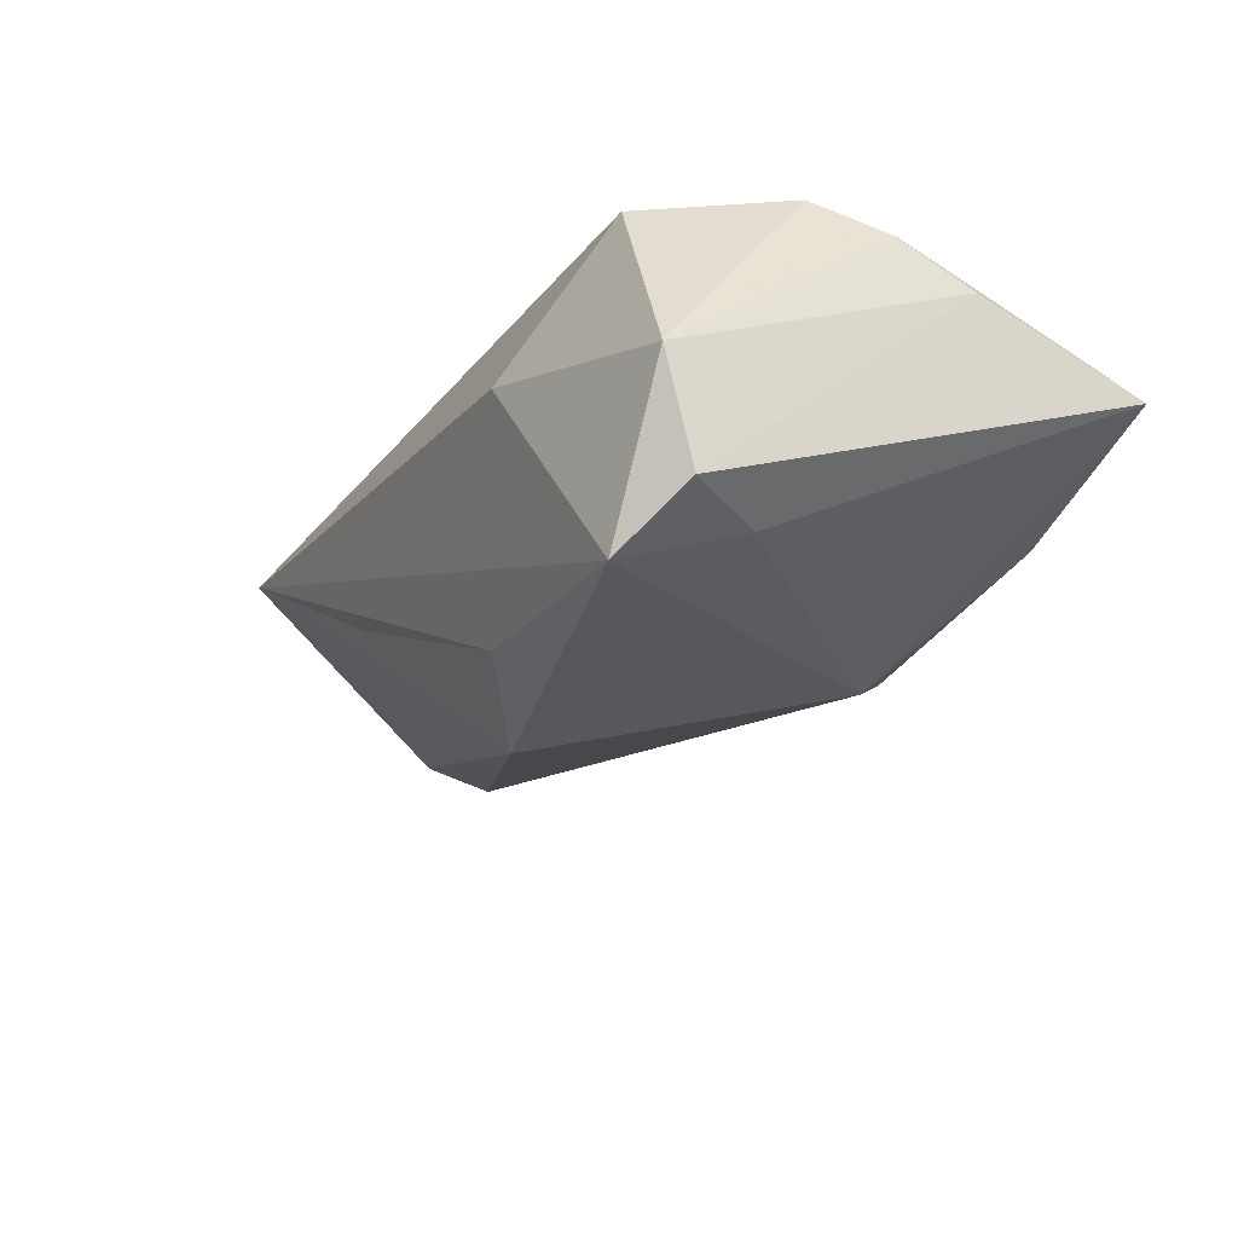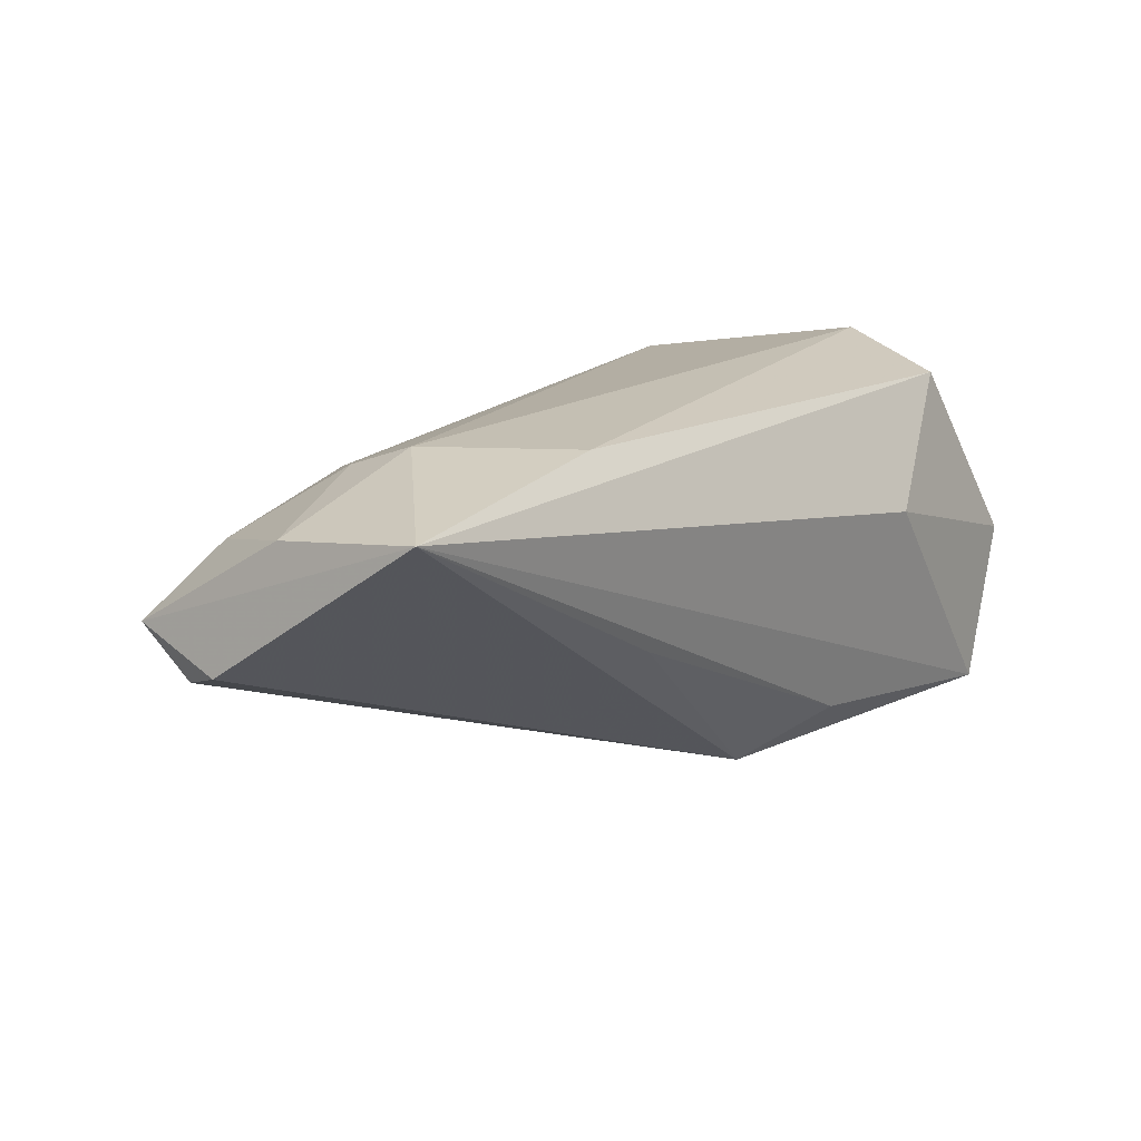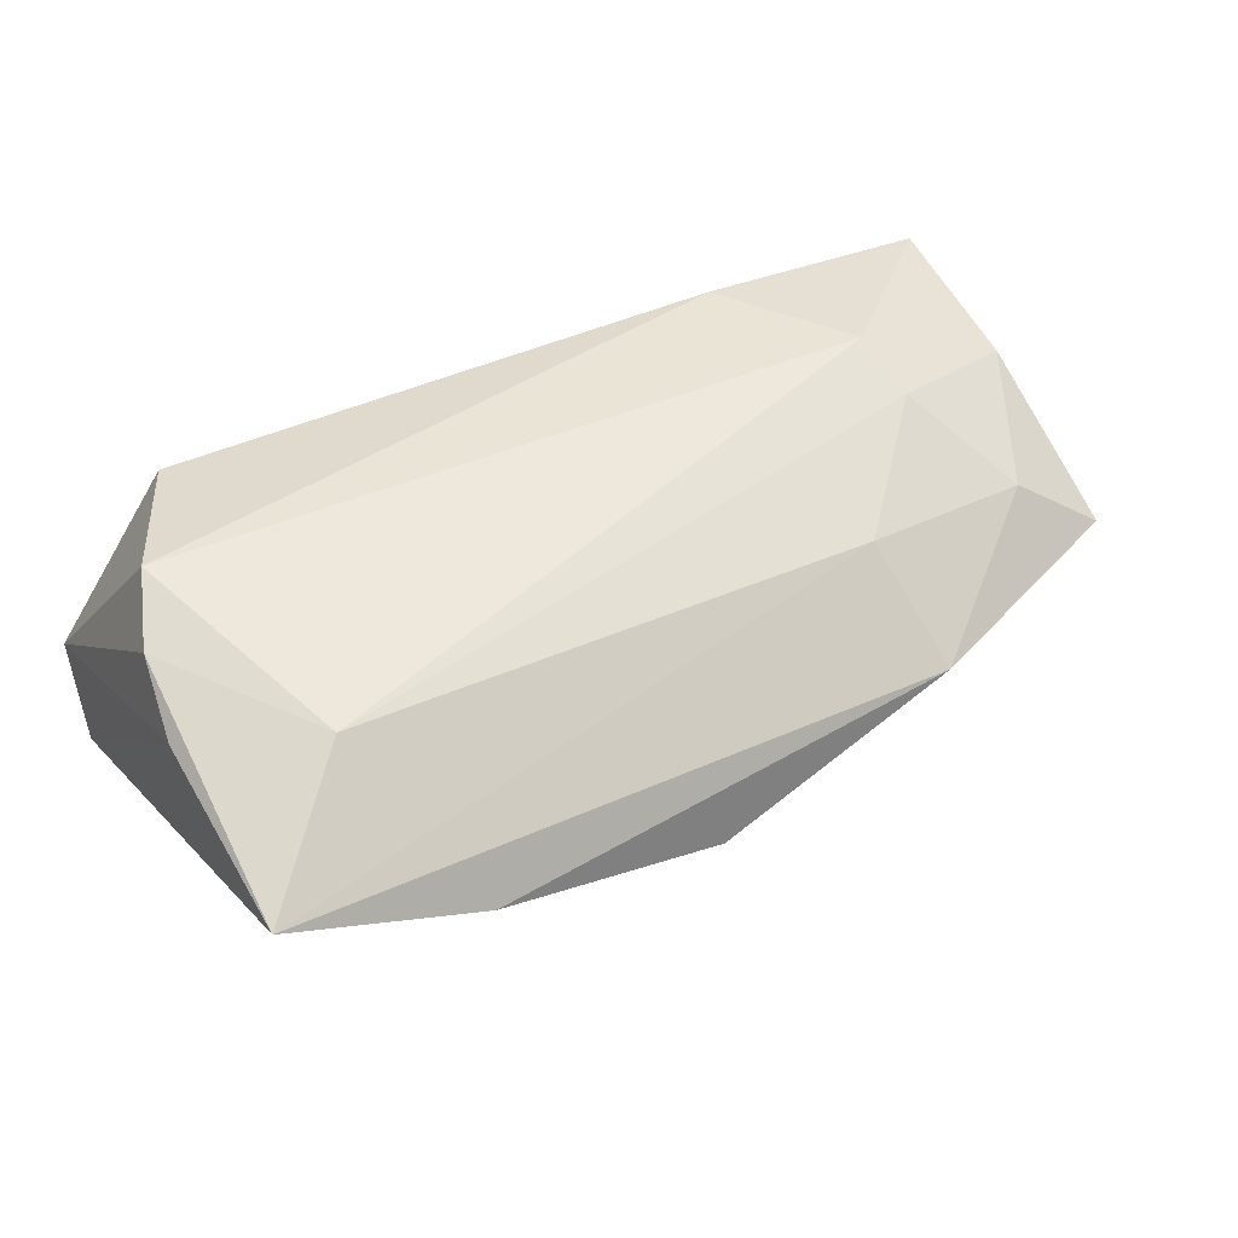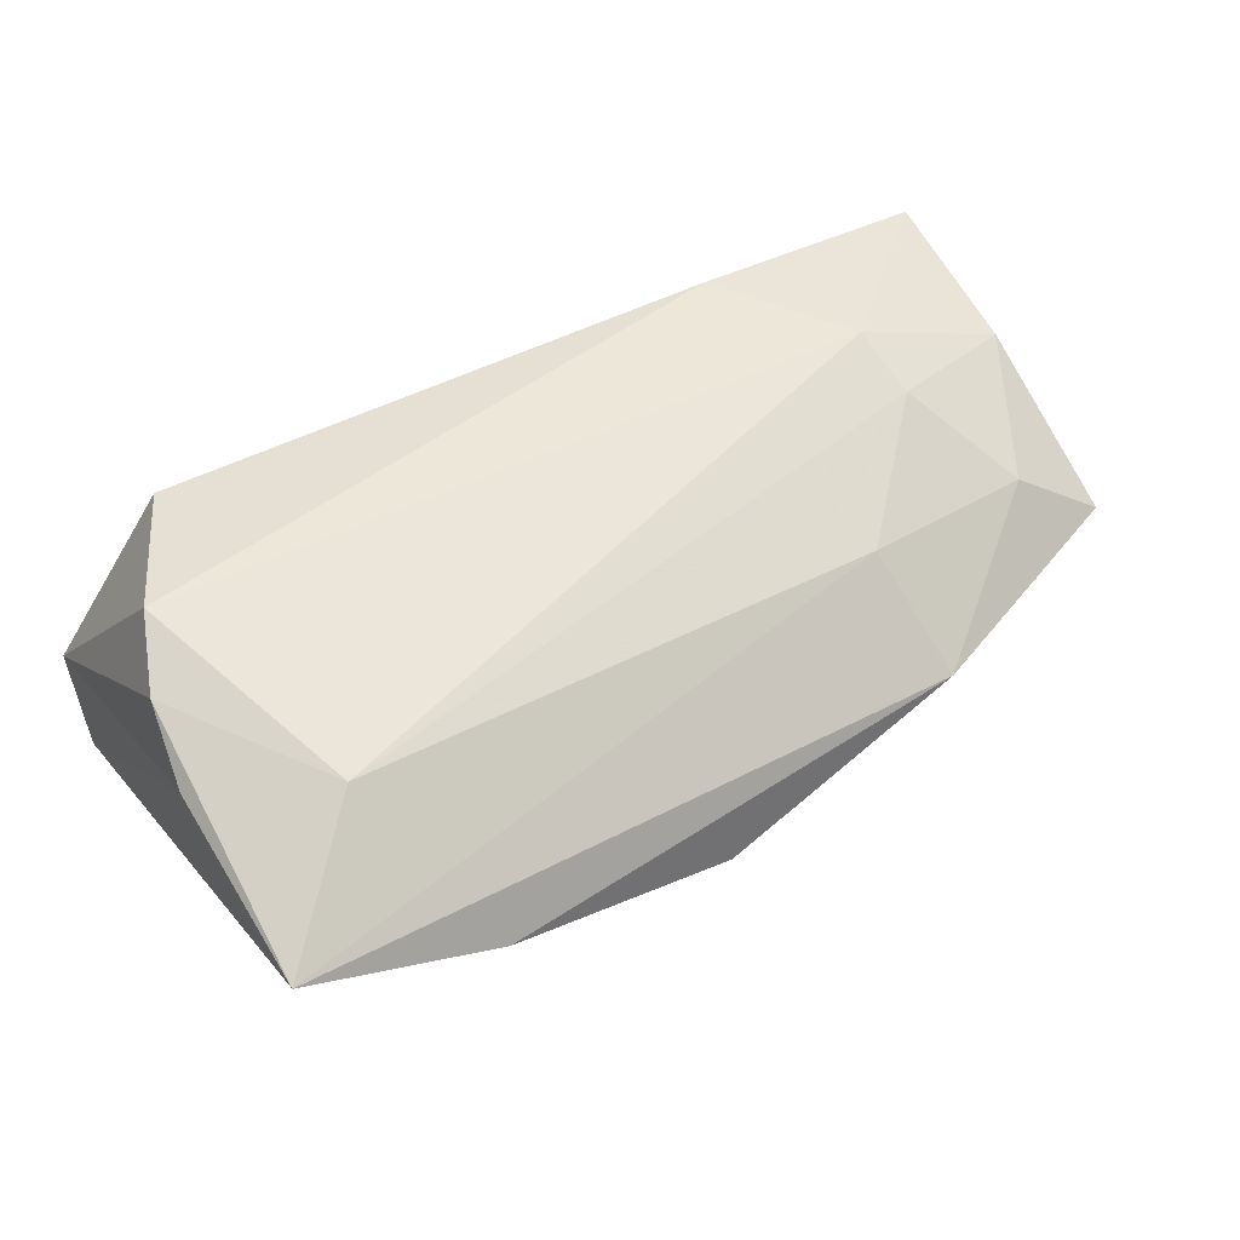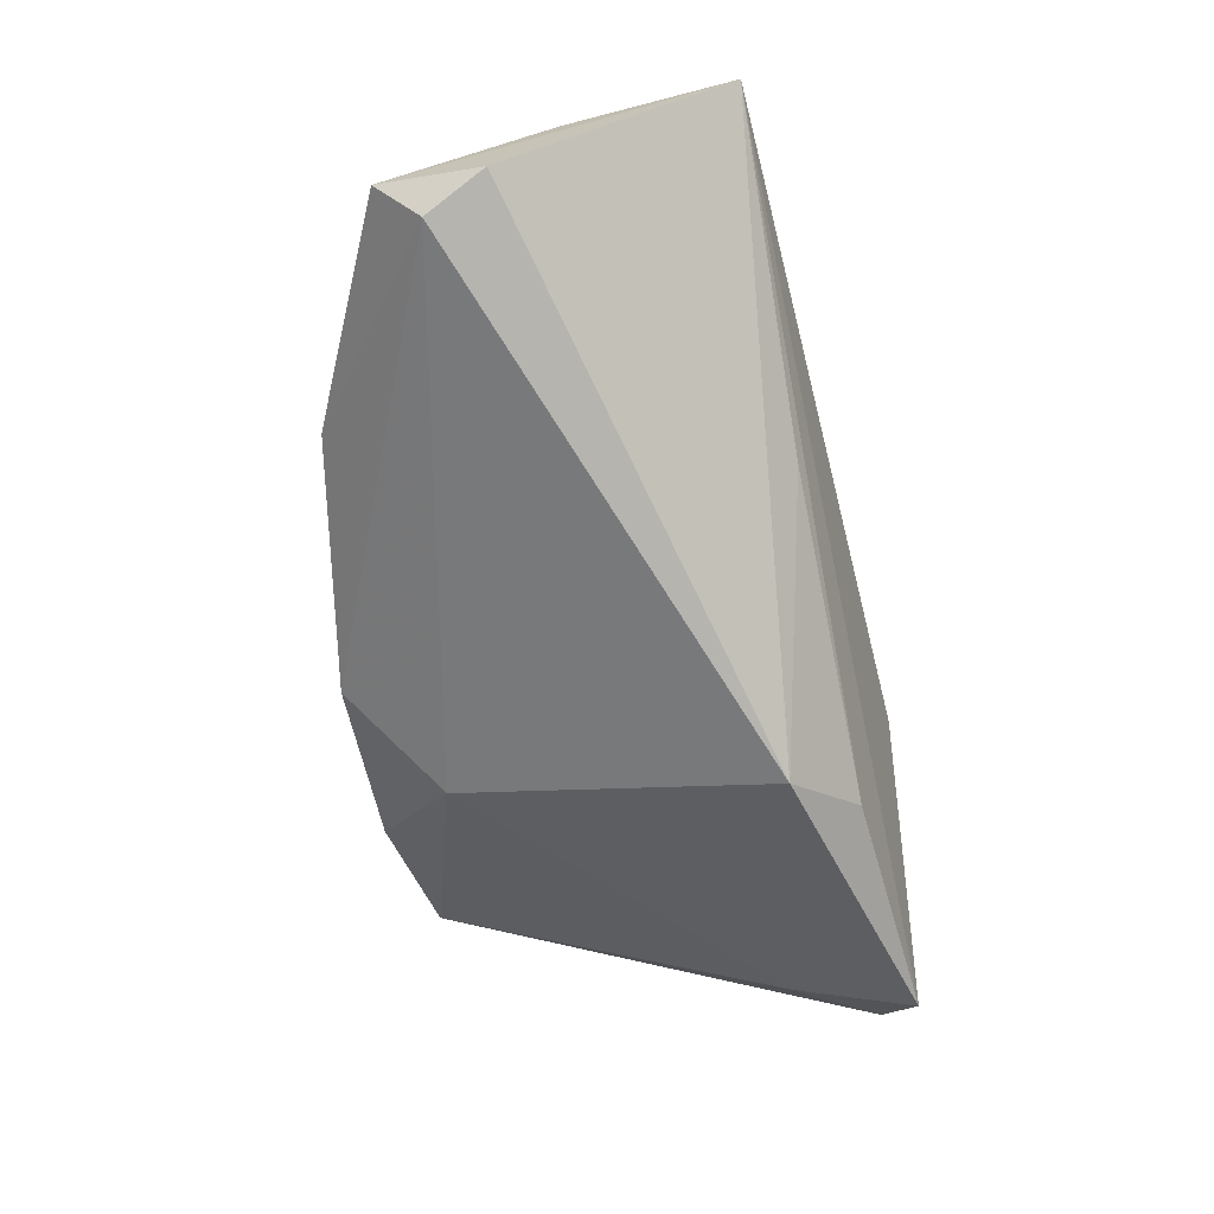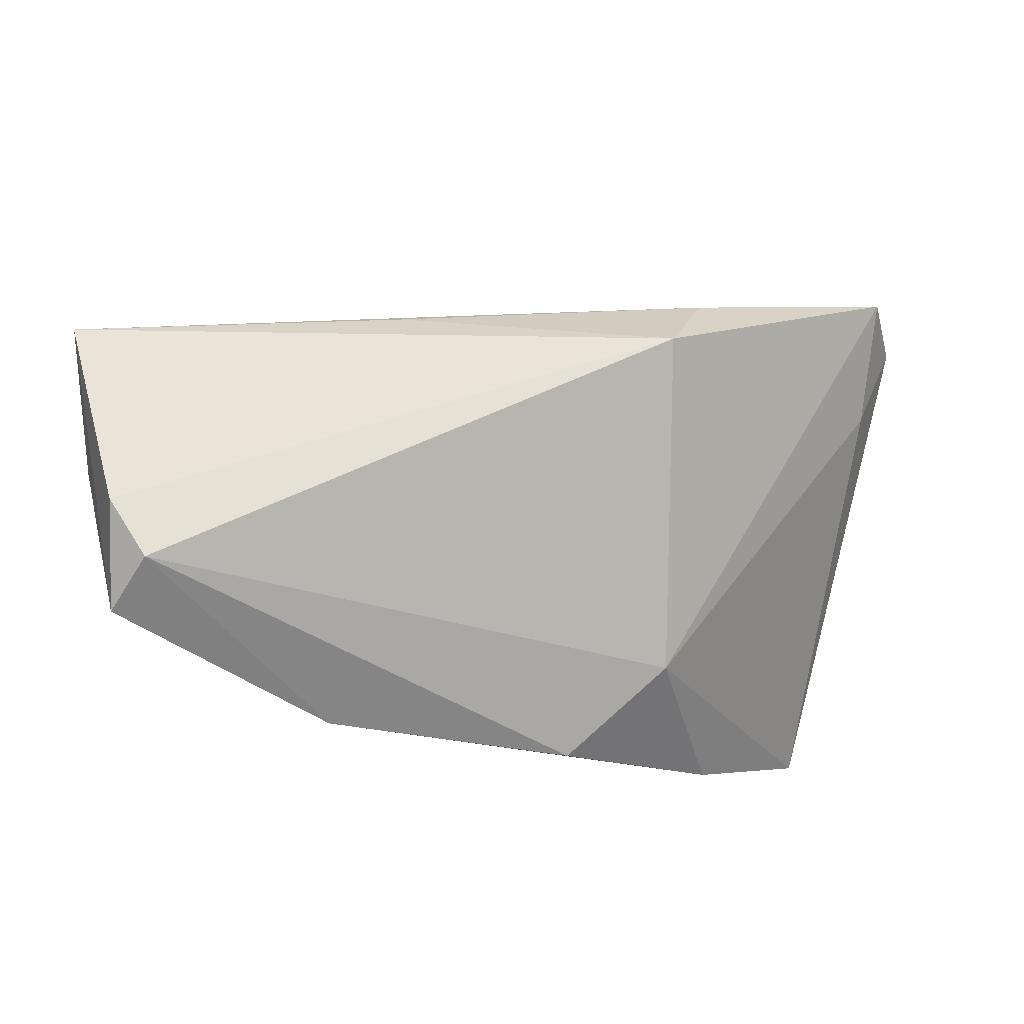
<metadata>
{"format":"obj","ext":"obj","renderer":"f3d","projection":"perspective","resolution":1024,"background":"white","views":[{"elev":-25.0,"azim":-123.0,"up":"+Z"},{"elev":17.7,"azim":125.9,"up":"+Z"},{"elev":43.7,"azim":-31.2,"up":"+Z"},{"elev":49.9,"azim":-32.7,"up":"+Z"},{"elev":-54.5,"azim":96.6,"up":"+Z"},{"elev":-14.4,"azim":146.6,"up":"+Y"}]}
</metadata>
<code>
v -0.04673 -0.0009441 0.01625
v 0.04425 -0.007174 0.0166
v -0.0429 0.0075 0.01971
v -0.01052 0.02421 -0.02218
v -0.04845 -0.009869 0.01175
v 0.04346 0.0009778 0.01971
v 0.06127 -0.01651 -0.006045
v -0.01848 0.02948 0.002673
v -0.0402 0.02931 -0.02573
v -0.04197 0.01423 -0.0195
v -0.03433 0.02407 0.01704
v -0.009069 -0.02443 -0.01509
v 0.06258 -0.02223 0.0003313
v 0.06325 0.01806 0.01634
v 0.03328 0.01759 0.01971
v 0.06483 -0.009305 -0.003016
v 0.001576 -0.03597 -0.00746
v 0.03018 -0.02106 0.01122
v -0.02607 -0.03597 -0.001104
v -0.03455 -0.02011 0.01513
v 0.02585 0.02046 -0.004989
v 0.03276 -0.03325 0.0003874
v -0.04772 0.02835 -0.006433
v 0.06149 -0.002296 0.0129
v -0.04844 -0.03276 0.006056
v -0.04789 0.02502 -0.01926
v -0.001068 0.01615 -0.02833
v 0.05236 -0.01889 0.007936
f 11 14 8
f 10 25 26
f 10 12 25
f 16 14 13
f 16 27 14
f 12 27 7
f 7 17 12
f 7 16 13
f 27 16 7
f 13 14 24
f 25 18 20
f 20 18 2
f 6 20 2
f 6 24 14
f 2 24 6
f 25 12 19
f 12 17 19
f 9 4 27
f 9 8 14
f 14 4 9
f 9 10 26
f 9 27 12
f 12 10 9
f 11 8 23
f 8 9 23
f 23 9 26
f 14 27 21
f 21 4 14
f 27 4 21
f 13 24 28
f 28 24 2
f 2 18 28
f 26 25 5
f 5 23 26
f 15 14 11
f 15 6 14
f 20 6 3
f 3 15 11
f 6 15 3
f 11 23 3
f 22 19 17
f 22 18 25
f 25 19 22
f 22 7 13
f 17 7 22
f 13 28 22
f 22 28 18
f 23 5 1
f 1 3 23
f 1 5 25
f 25 20 1
f 20 3 1

</code>
